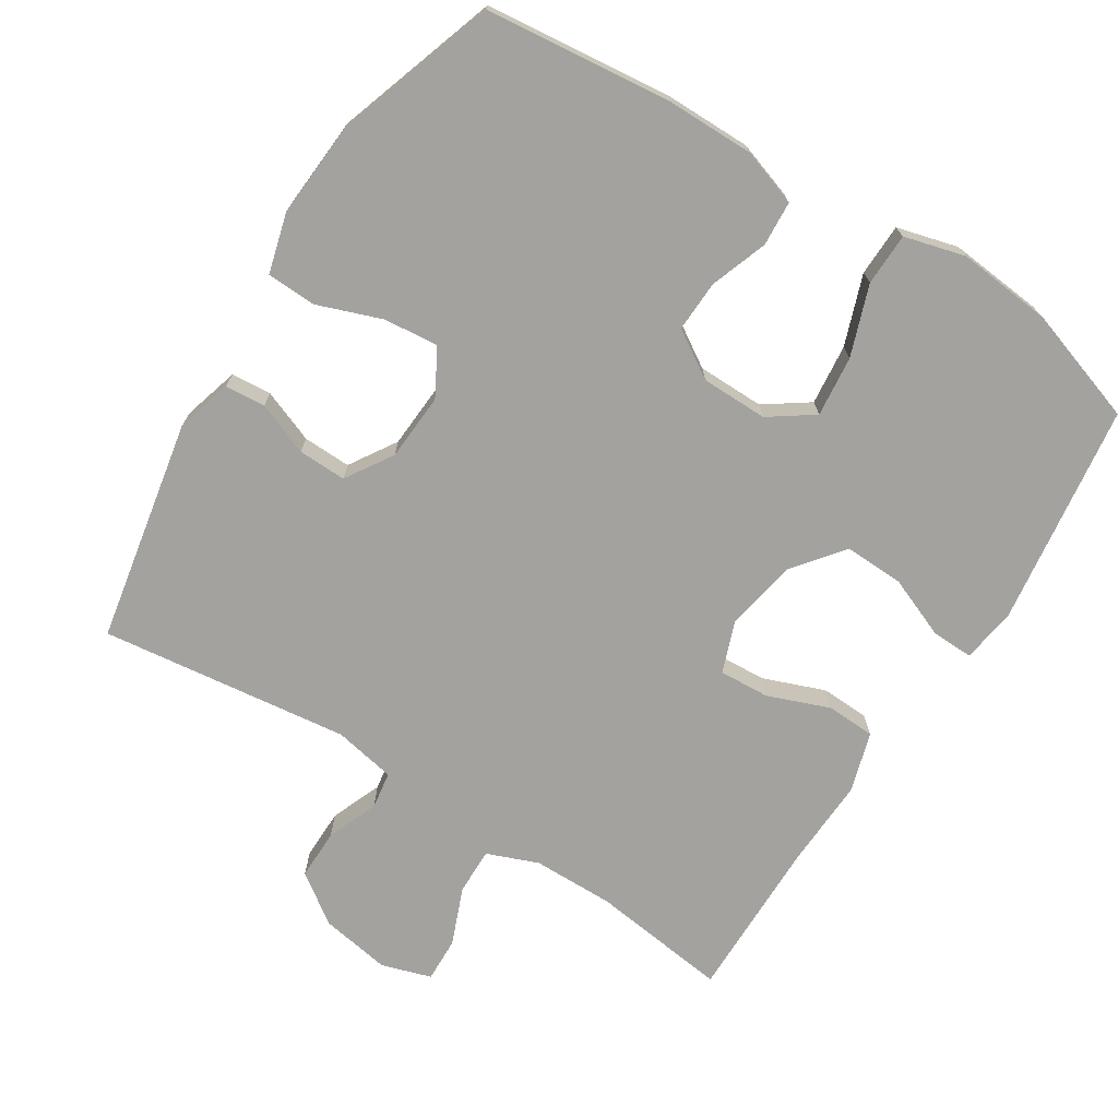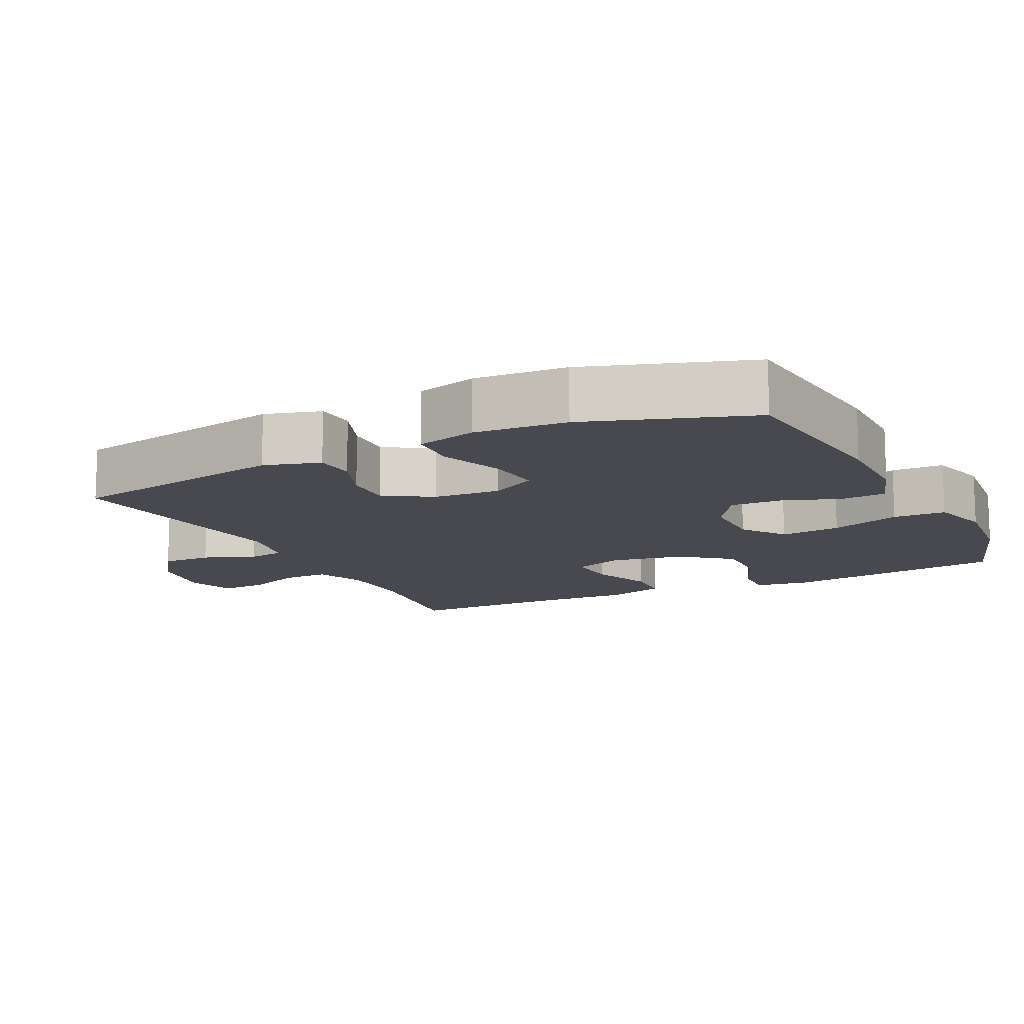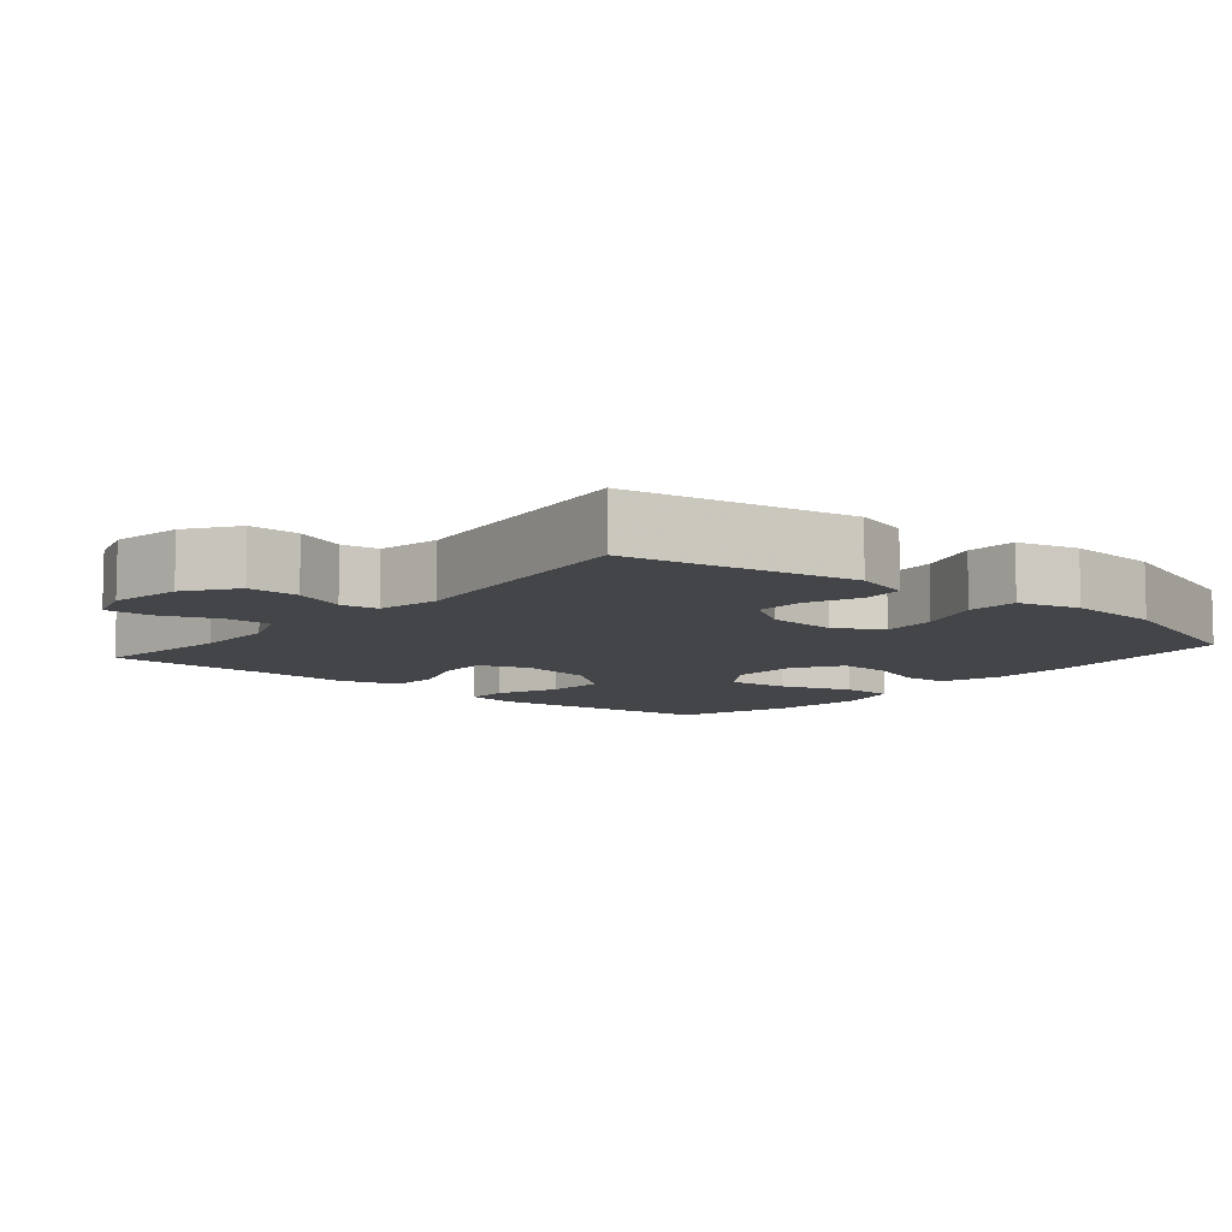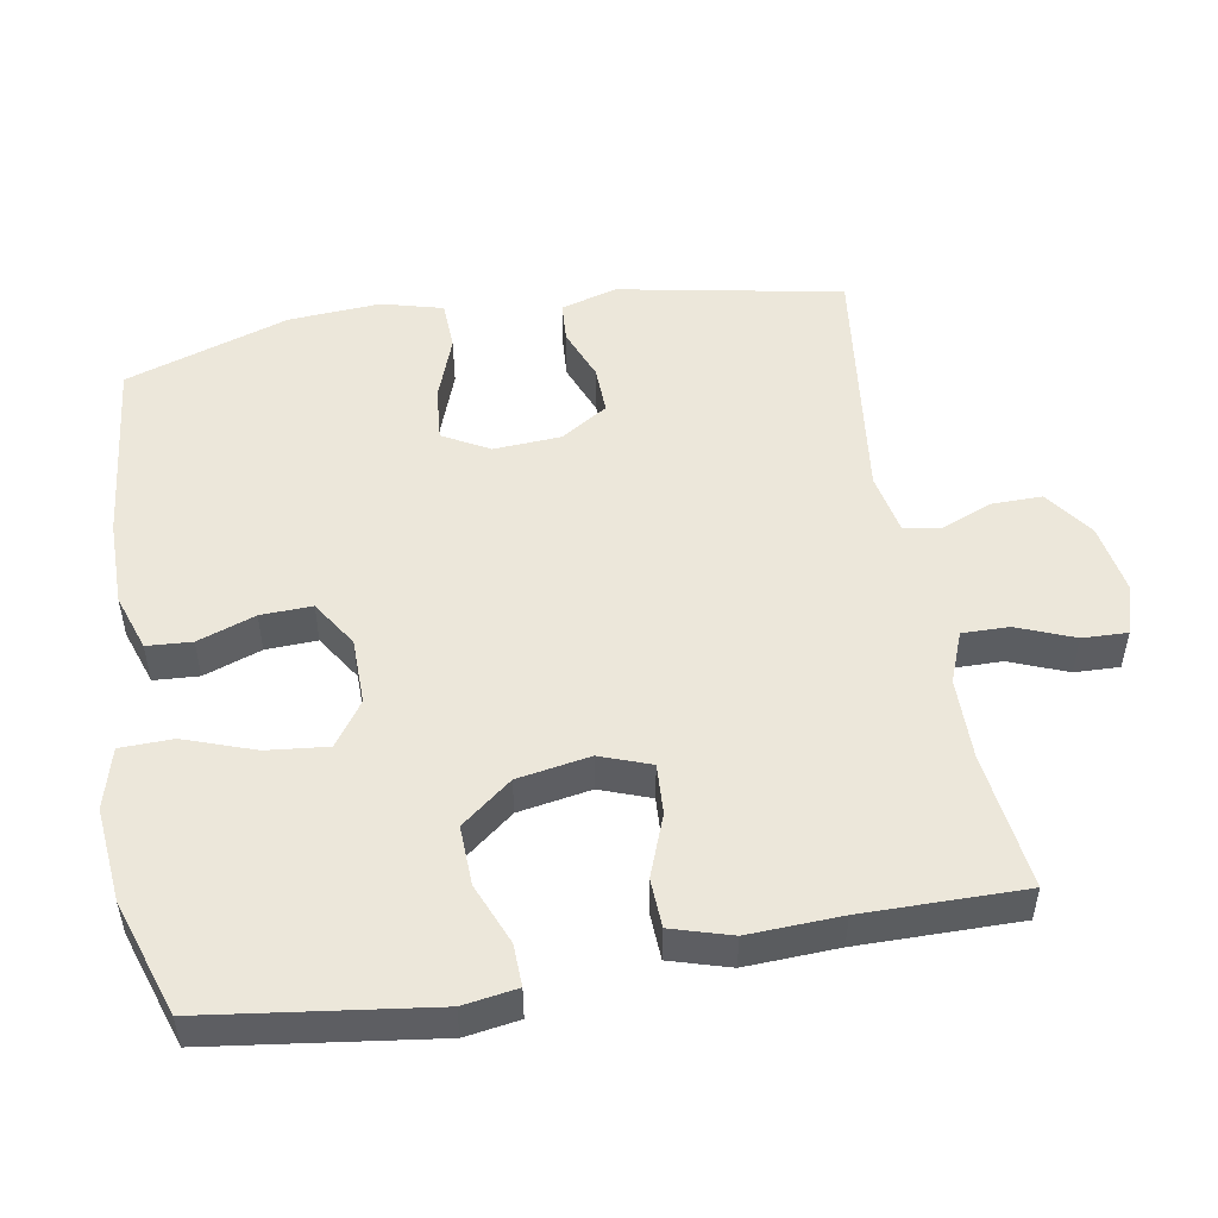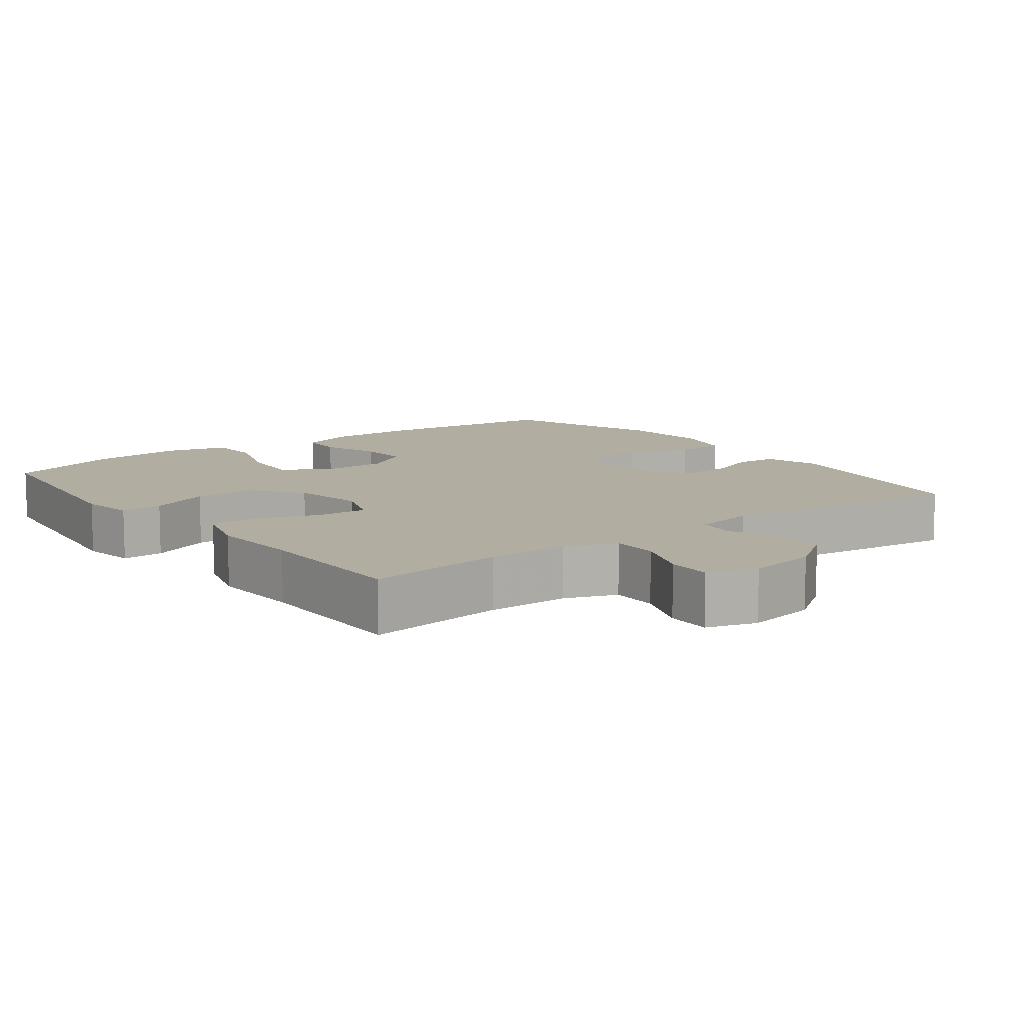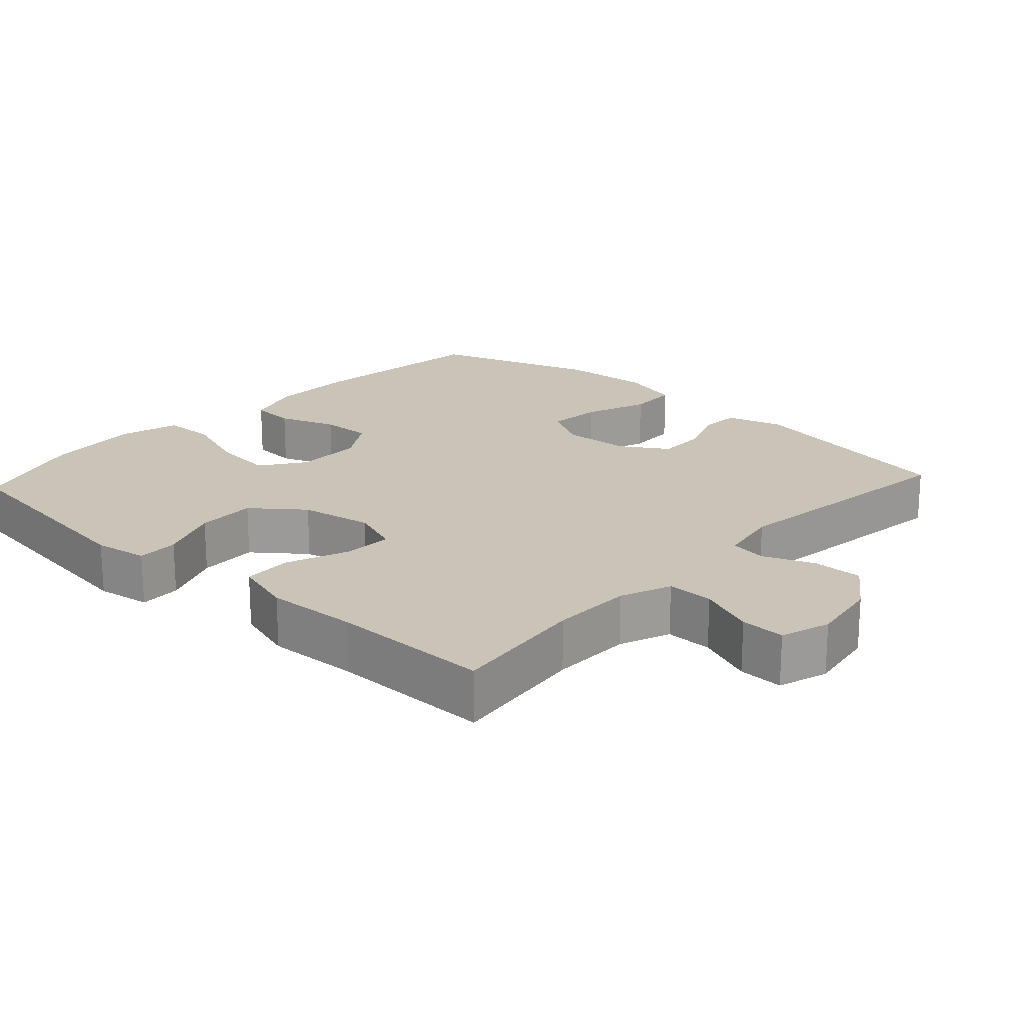
<metadata>
{"format":"obj","ext":"obj","renderer":"f3d","projection":"perspective","resolution":1024,"background":"white","views":[{"elev":-72.4,"azim":147.8,"up":"+Y"},{"elev":-12.7,"azim":116.4,"up":"+Y"},{"elev":-8.8,"azim":49.8,"up":"+Y"},{"elev":50.9,"azim":-99.8,"up":"+Y"},{"elev":10.4,"azim":-37.2,"up":"+Y"},{"elev":20.0,"azim":-47.4,"up":"+Y"}]}
</metadata>
<code>
v 0.5 0.07 -0.5
v 0.236 0.07 -0.528
v 0.114 0.07 -0.528
v 0.034 0.07 -0.501
v 0.03 0.07 -0.438
v 0.059 0.07 -0.357
v 0.062 0.07 -0.285
v -0.004 0.07 -0.243
v -0.098 0.07 -0.242
v -0.16 0.07 -0.285
v -0.151 0.07 -0.371
v -0.116 0.07 -0.47
v -0.118 0.07 -0.544
v -0.204 0.07 -0.567
v -0.337 0.07 -0.554
v -0.5 0.07 -0.5
v -0.542 0.07 -0.186
v -0.53 0.07 -0.11
v -0.471 0.07 -0.112
v -0.385 0.07 -0.147
v -0.301 0.07 -0.15
v -0.245 0.07 -0.079
v -0.227 0.07 0.023
v -0.253 0.07 0.094
v -0.324 0.07 0.09
v -0.411 0.07 0.057
v -0.48 0.07 0.06
v -0.505 0.07 0.144
v -0.499 0.07 0.274
v -0.5 0.07 0.5
v -0.306 0.07 0.475
v -0.191 0.07 0.476
v -0.119 0.07 0.504
v -0.12 0.07 0.57
v -0.152 0.07 0.65
v -0.154 0.07 0.713
v -0.084 0.07 0.735
v 0.015 0.07 0.718
v 0.084 0.07 0.669
v 0.083 0.07 0.598
v 0.054 0.07 0.526
v 0.062 0.07 0.474
v 0.149 0.07 0.457
v 0.5 0.07 0.5
v 0.559 0.07 0.186
v 0.536 0.07 0.107
v 0.479 0.07 0.103
v 0.405 0.07 0.132
v 0.337 0.07 0.134
v 0.295 0.07 0.068
v 0.289 0.07 -0.027
v 0.325 0.07 -0.092
v 0.402 0.07 -0.085
v 0.493 0.07 -0.052
v 0.563 0.07 -0.055
v 0.586 0.07 -0.14
v 0.577 0.07 -0.27
v 0.5 0 -0.5
v 0.236 0 -0.528
v 0.114 0 -0.528
v 0.034 0 -0.501
v 0.03 0 -0.438
v 0.059 0 -0.357
v 0.062 0 -0.285
v -0.004 0 -0.243
v -0.098 0 -0.242
v -0.16 0 -0.285
v -0.151 0 -0.371
v -0.116 0 -0.47
v -0.118 0 -0.544
v -0.204 0 -0.567
v -0.337 0 -0.554
v -0.5 0 -0.5
v -0.542 0 -0.186
v -0.53 0 -0.11
v -0.471 0 -0.112
v -0.385 0 -0.147
v -0.301 0 -0.15
v -0.245 0 -0.079
v -0.227 0 0.023
v -0.253 0 0.094
v -0.324 0 0.09
v -0.411 0 0.057
v -0.48 0 0.06
v -0.505 0 0.144
v -0.499 0 0.274
v -0.5 0 0.5
v -0.306 0 0.475
v -0.191 0 0.476
v -0.119 0 0.504
v -0.12 0 0.57
v -0.152 0 0.65
v -0.154 0 0.713
v -0.084 0 0.735
v 0.015 0 0.718
v 0.084 0 0.669
v 0.083 0 0.598
v 0.054 0 0.526
v 0.062 0 0.474
v 0.149 0 0.457
v 0.5 0 0.5
v 0.559 0 0.186
v 0.536 0 0.107
v 0.479 0 0.103
v 0.405 0 0.132
v 0.337 0 0.134
v 0.295 0 0.068
v 0.289 0 -0.027
v 0.325 0 -0.092
v 0.402 0 -0.085
v 0.493 0 -0.052
v 0.563 0 -0.055
v 0.586 0 -0.14
v 0.577 0 -0.27
f 4 5 6
f 3 4 6
f 2 3 6
f 1 2 6
f 57 1 6
f 56 57 6
f 55 56 6
f 54 55 6
f 53 54 6
f 52 53 6 7
f 51 52 7 8
f 50 51 8 9
f 49 50 9 10
f 46 47 48
f 45 46 48
f 44 45 48
f 43 44 48
f 42 43 48 49
f 39 40 41
f 38 39 41
f 37 38 41
f 36 37 41
f 35 36 41
f 34 35 41
f 33 34 41 42
f 42 49 10
f 33 42 10
f 32 33 10
f 29 30 31
f 29 31 32
f 28 29 32
f 27 28 32
f 26 27 32
f 25 26 32
f 18 19 20
f 17 18 20
f 16 17 20
f 15 16 20
f 14 15 20
f 13 14 20
f 12 13 20
f 11 12 20
f 10 11 20 21
f 24 25 32
f 23 24 32
f 23 32 10
f 22 23 10
f 10 21 22
f 63 62 61
f 63 61 60
f 63 60 59
f 63 59 58
f 63 58 114
f 63 114 113
f 63 113 112
f 63 112 111
f 63 111 110
f 64 63 110 109
f 65 64 109 108
f 66 65 108 107
f 67 66 107 106
f 105 104 103
f 105 103 102
f 105 102 101
f 105 101 100
f 106 105 100 99
f 98 97 96
f 98 96 95
f 98 95 94
f 98 94 93
f 98 93 92
f 98 92 91
f 99 98 91 90
f 67 106 99
f 67 99 90
f 67 90 89
f 88 87 86
f 89 88 86
f 89 86 85
f 89 85 84
f 89 84 83
f 89 83 82
f 77 76 75
f 77 75 74
f 77 74 73
f 77 73 72
f 77 72 71
f 77 71 70
f 77 70 69
f 77 69 68
f 78 77 68 67
f 89 82 81
f 89 81 80
f 67 89 80
f 67 80 79
f 79 78 67
f 1 58 59 2
f 2 59 60 3
f 3 60 61 4
f 4 61 62 5
f 5 62 63 6
f 6 63 64 7
f 7 64 65 8
f 8 65 66 9
f 9 66 67 10
f 10 67 68 11
f 11 68 69 12
f 12 69 70 13
f 13 70 71 14
f 14 71 72 15
f 15 72 73 16
f 16 73 74 17
f 17 74 75 18
f 18 75 76 19
f 19 76 77 20
f 20 77 78 21
f 21 78 79 22
f 22 79 80 23
f 23 80 81 24
f 24 81 82 25
f 25 82 83 26
f 26 83 84 27
f 27 84 85 28
f 28 85 86 29
f 29 86 87 30
f 30 87 88 31
f 31 88 89 32
f 32 89 90 33
f 33 90 91 34
f 34 91 92 35
f 35 92 93 36
f 36 93 94 37
f 37 94 95 38
f 38 95 96 39
f 39 96 97 40
f 40 97 98 41
f 41 98 99 42
f 42 99 100 43
f 43 100 101 44
f 44 101 102 45
f 45 102 103 46
f 46 103 104 47
f 47 104 105 48
f 48 105 106 49
f 49 106 107 50
f 50 107 108 51
f 51 108 109 52
f 52 109 110 53
f 53 110 111 54
f 54 111 112 55
f 55 112 113 56
f 56 113 114 57
f 57 114 58 1

</code>
